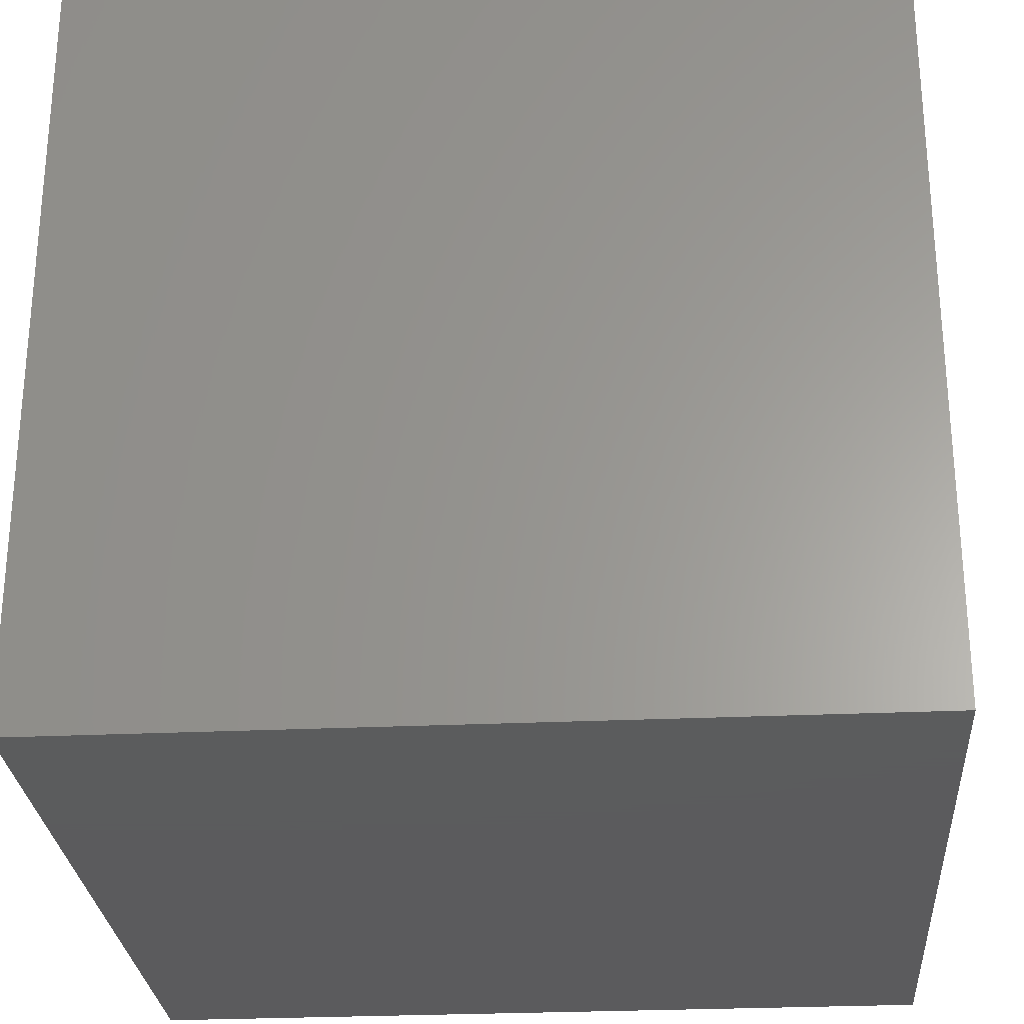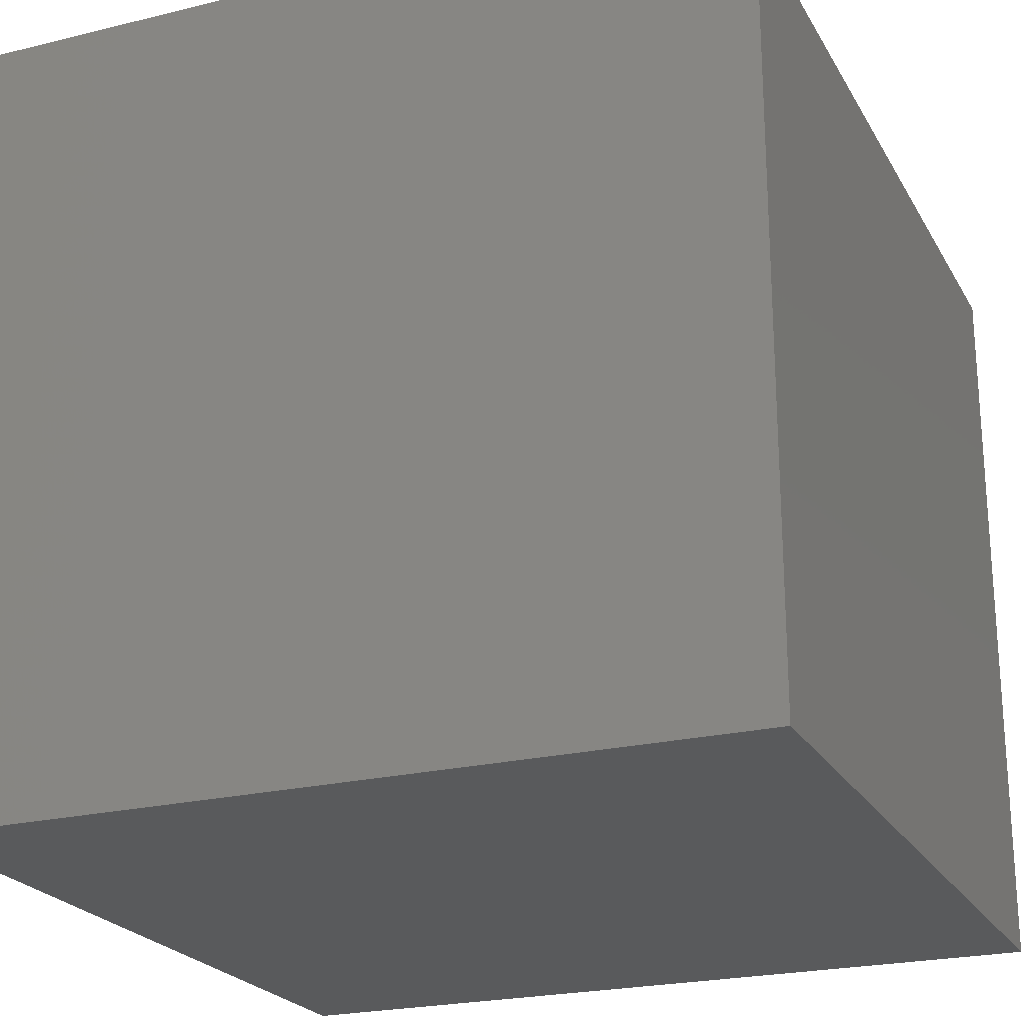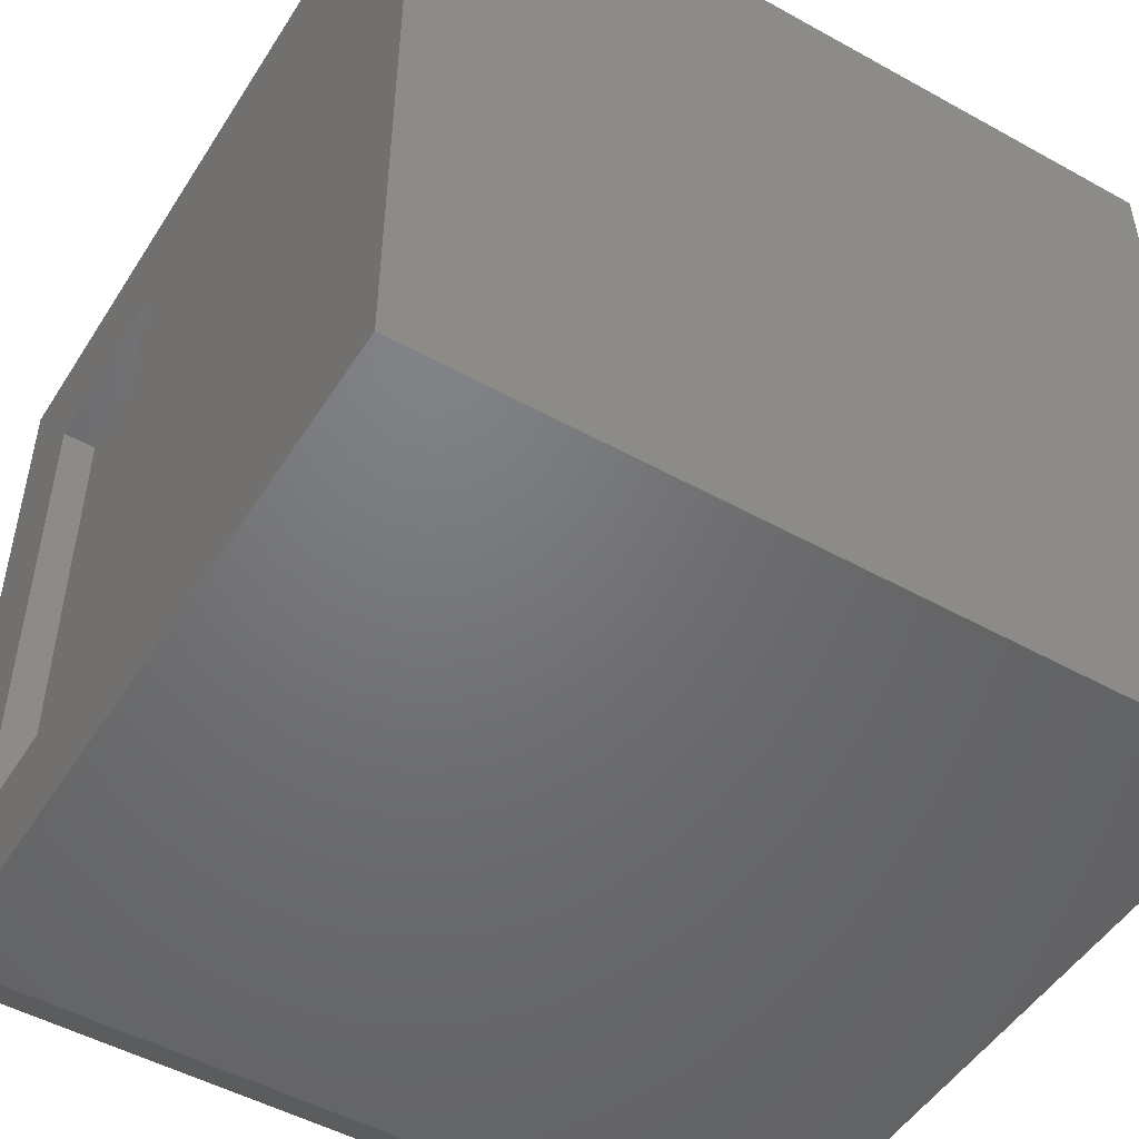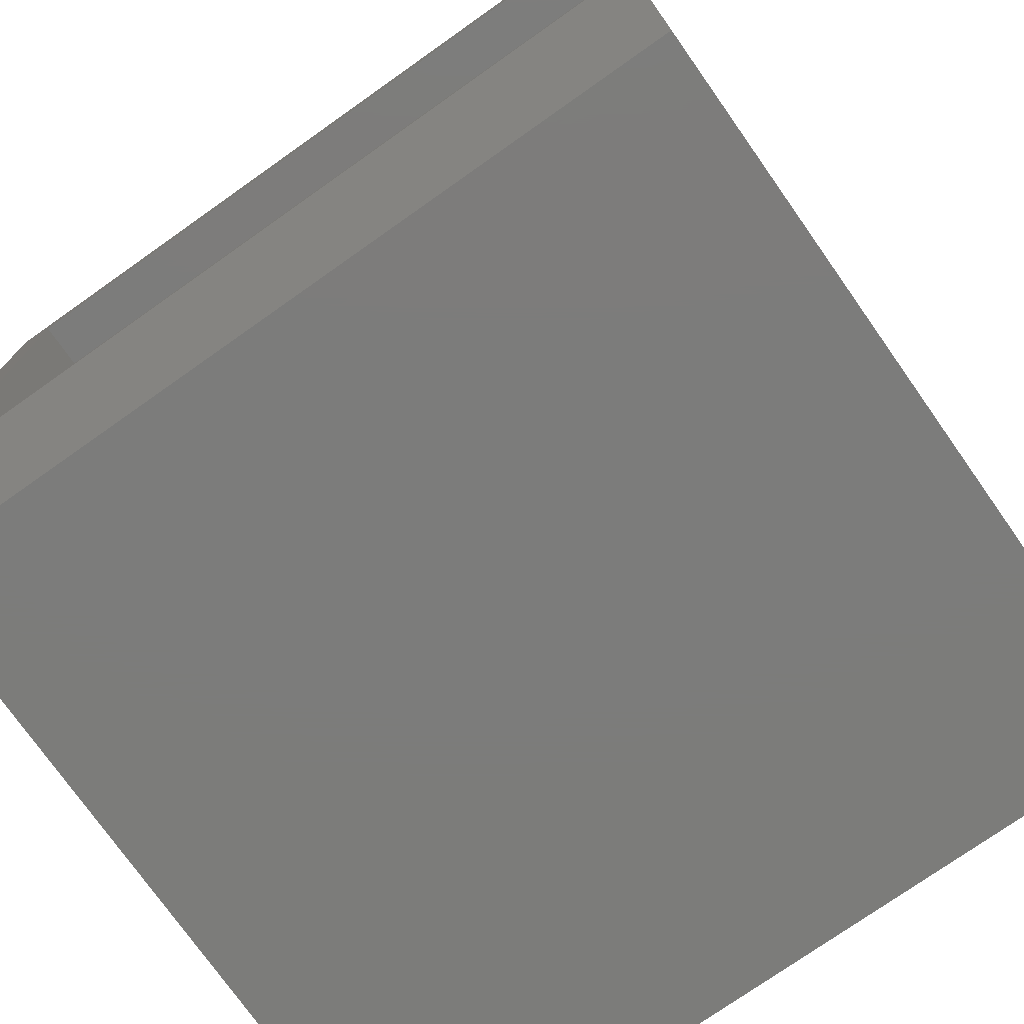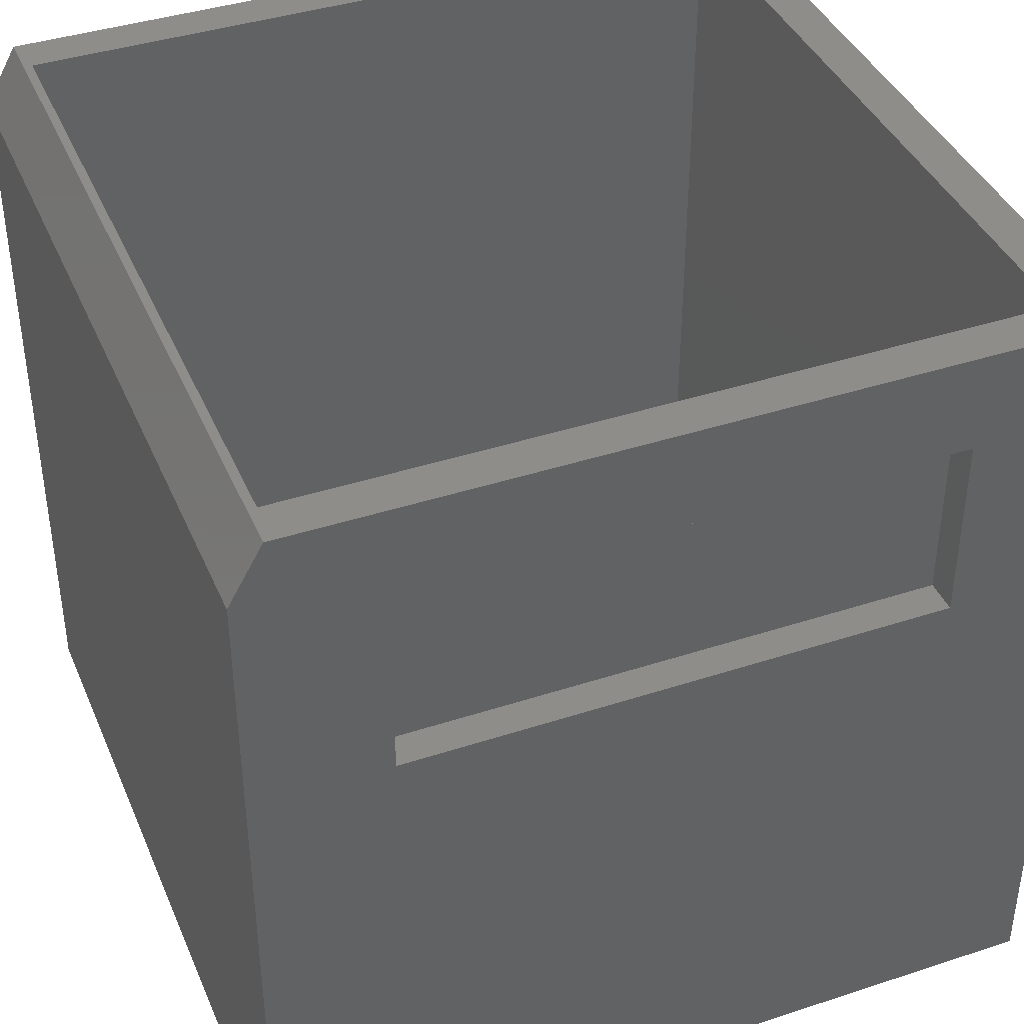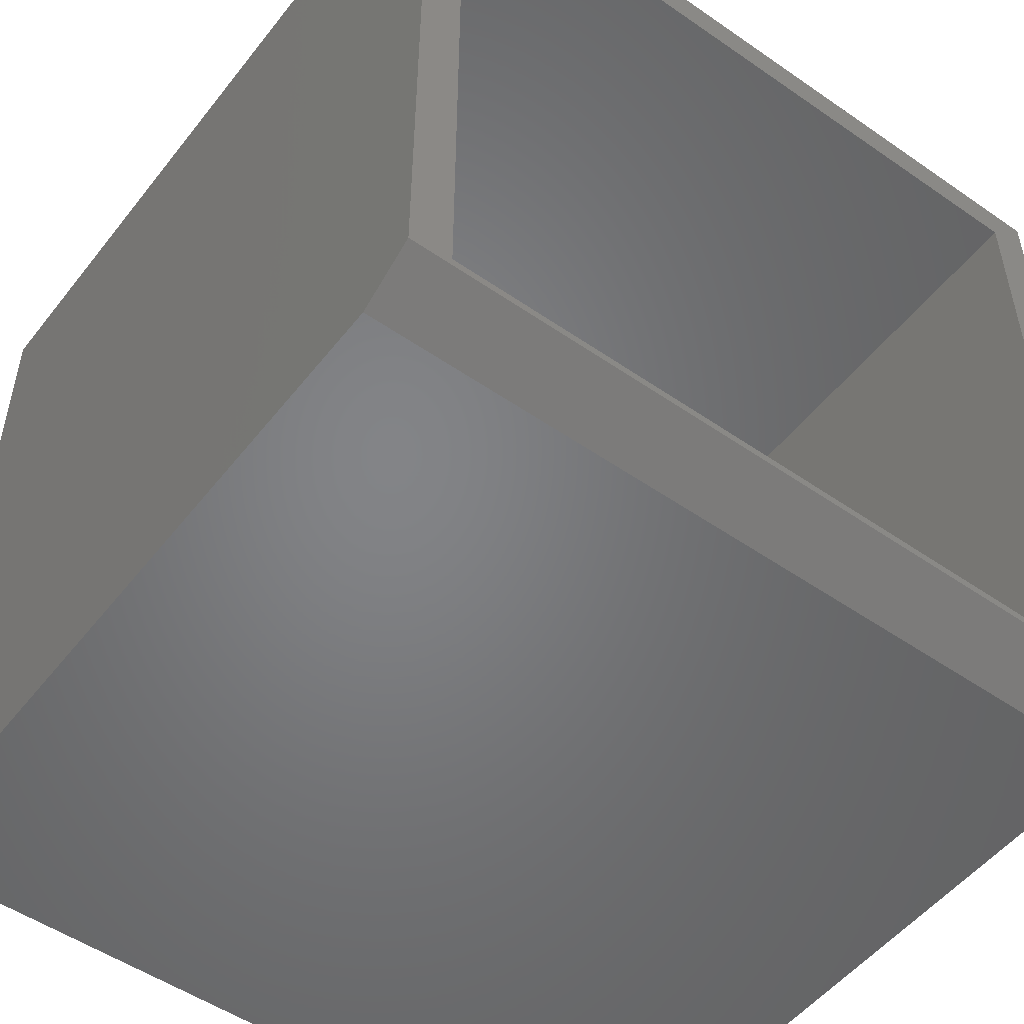
<metadata>
{"format":"stl","ext":"stl","renderer":"f3d","projection":"perspective","resolution":1024,"background":"white","views":[{"elev":-27.4,"azim":-85.9,"up":"+Z"},{"elev":-22.9,"azim":-67.3,"up":"+Z"},{"elev":-49.9,"azim":148.6,"up":"+Y"},{"elev":-75.4,"azim":35.2,"up":"+Y"},{"elev":40.3,"azim":68.1,"up":"+Z"},{"elev":-51.6,"azim":-36.9,"up":"+Y"}]}
</metadata>
<code>
# stl→obj: 26 verts, 48 faces
v 0.2266 0.125 0.2518
v 0.2266 8.327e-17 -0.4062
v 0.2266 0.125 0.07812
v 0.2266 0.75 -0.4062
v 0.2266 0.625 0.07812
v 0.2266 0.75 0.3438
v 0.2266 0.625 0.2518
v 0.2266 0.03125 0.3438
v 0.2266 1.219e-16 0.2891
v 0.1953 0.125 0.2518
v 0.1953 0.125 0.07812
v 0.1953 0.625 0.2518
v 0.1953 0.625 0.07812
v -0.5234 3.86e-17 0.2891
v -0.5234 0.03125 0.3438
v -0.5234 0 -0.4062
v -0.5234 0.75 0.3438
v -0.5234 0.75 -0.4062
v 0.1875 0.03906 0.3438
v -0.4844 0.03906 0.3438
v -0.4844 0.7109 0.3438
v 0.1875 0.7109 0.3438
v -0.4844 0.7109 -0.375
v -0.4844 0.03906 -0.375
v 0.1875 0.7109 -0.375
v 0.1875 0.03906 -0.375
f 1 2 3
f 3 2 4
f 3 4 5
f 5 4 6
f 5 6 7
f 7 6 8
f 7 8 1
f 1 8 9
f 1 9 2
f 10 1 11
f 11 1 3
f 12 7 10
f 10 7 1
f 13 5 12
f 12 5 7
f 11 3 13
f 13 3 5
f 11 13 10
f 10 13 12
f 14 15 16
f 16 15 17
f 16 17 18
f 15 8 19
f 15 19 20
f 15 20 21
f 15 21 17
f 21 22 17
f 17 22 6
f 22 19 6
f 6 19 8
f 21 20 23
f 23 20 24
f 22 21 25
f 25 21 23
f 19 22 26
f 26 22 25
f 20 19 24
f 24 19 26
f 24 26 23
f 23 26 25
f 16 2 14
f 14 2 9
f 15 14 8
f 8 14 9
f 18 17 4
f 4 17 6
f 16 18 2
f 2 18 4

</code>
